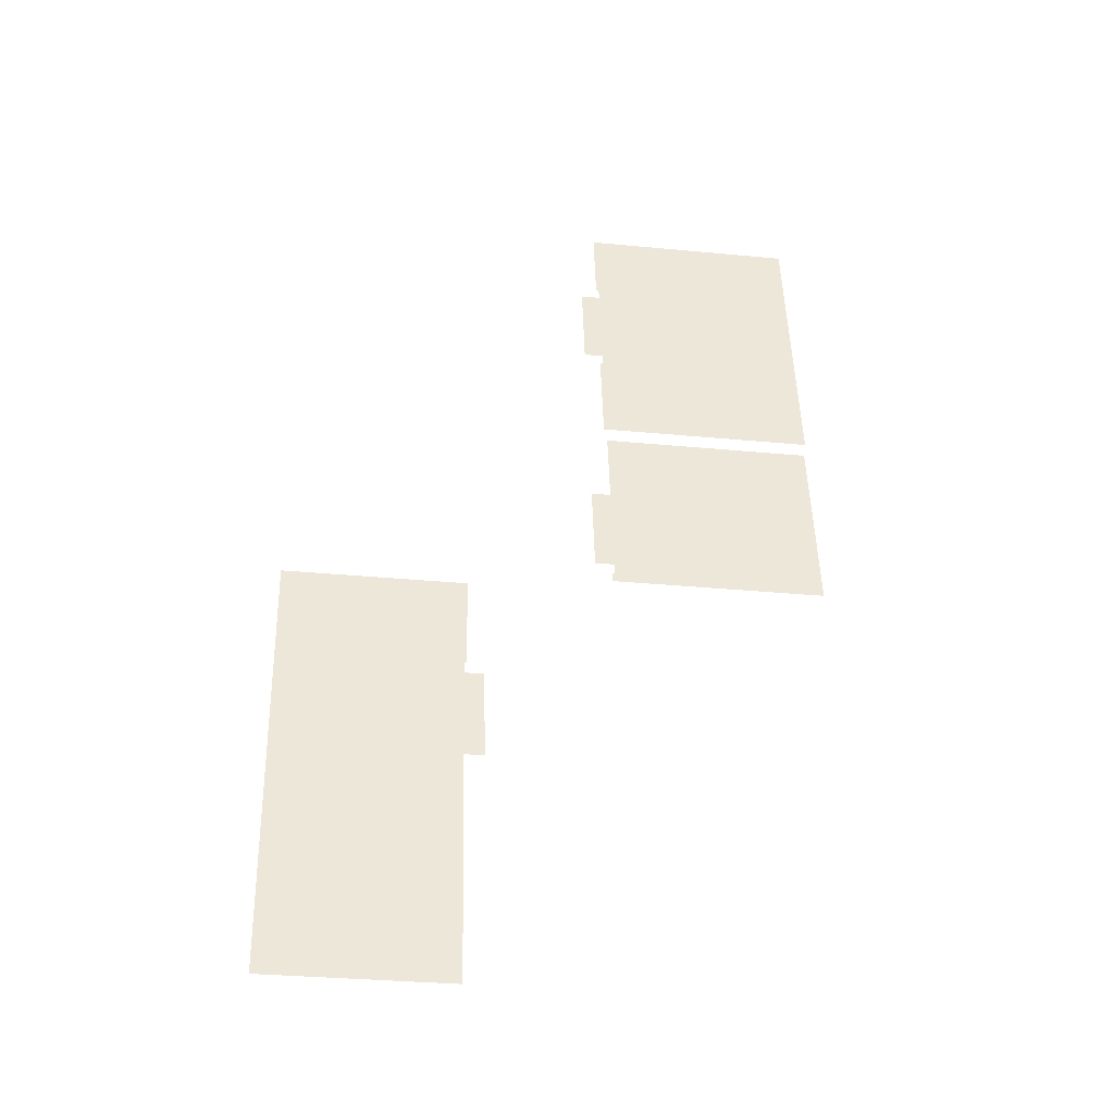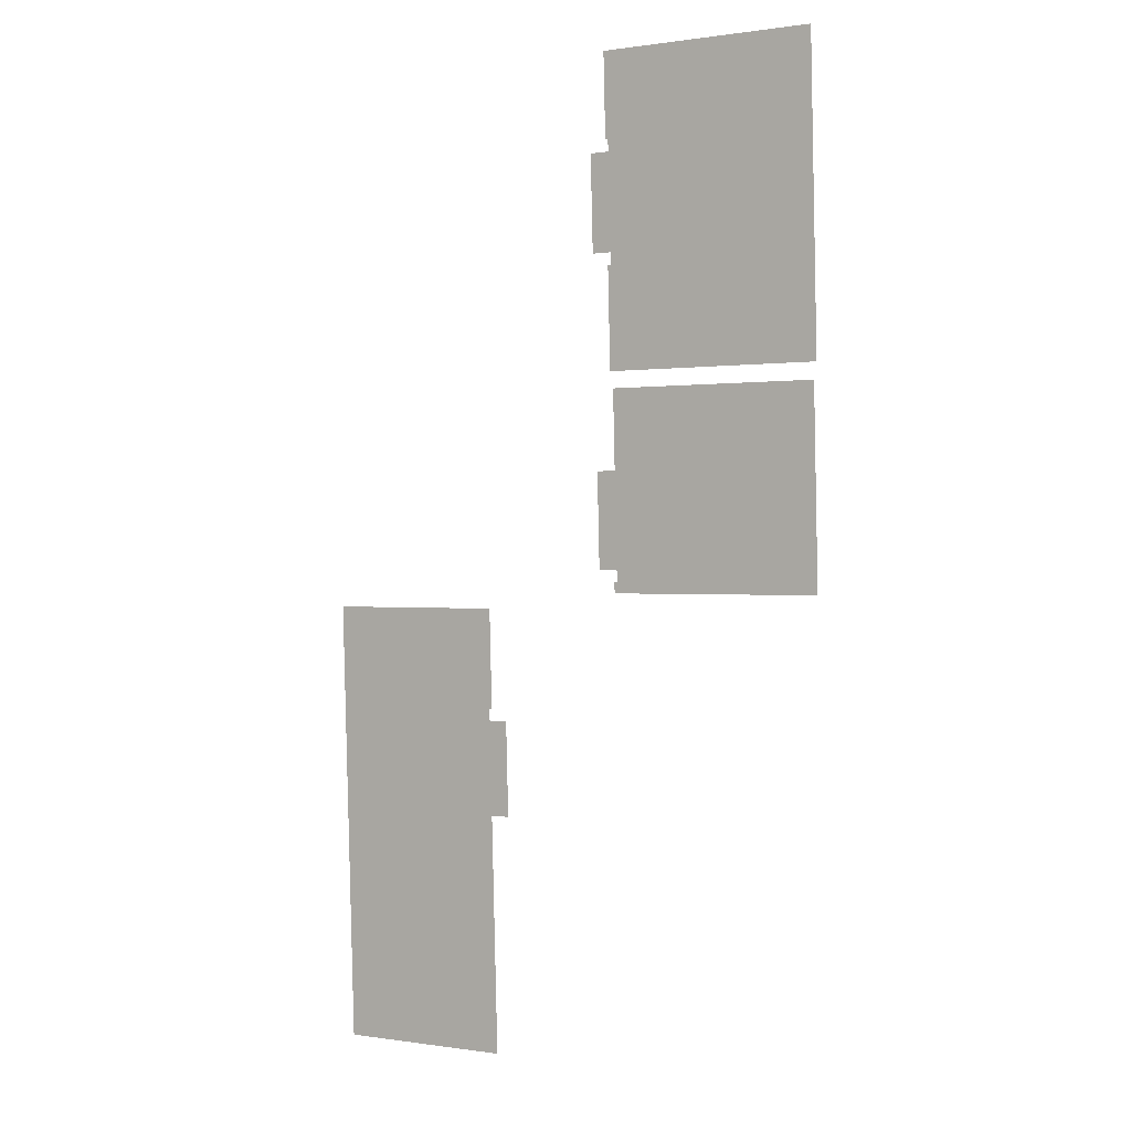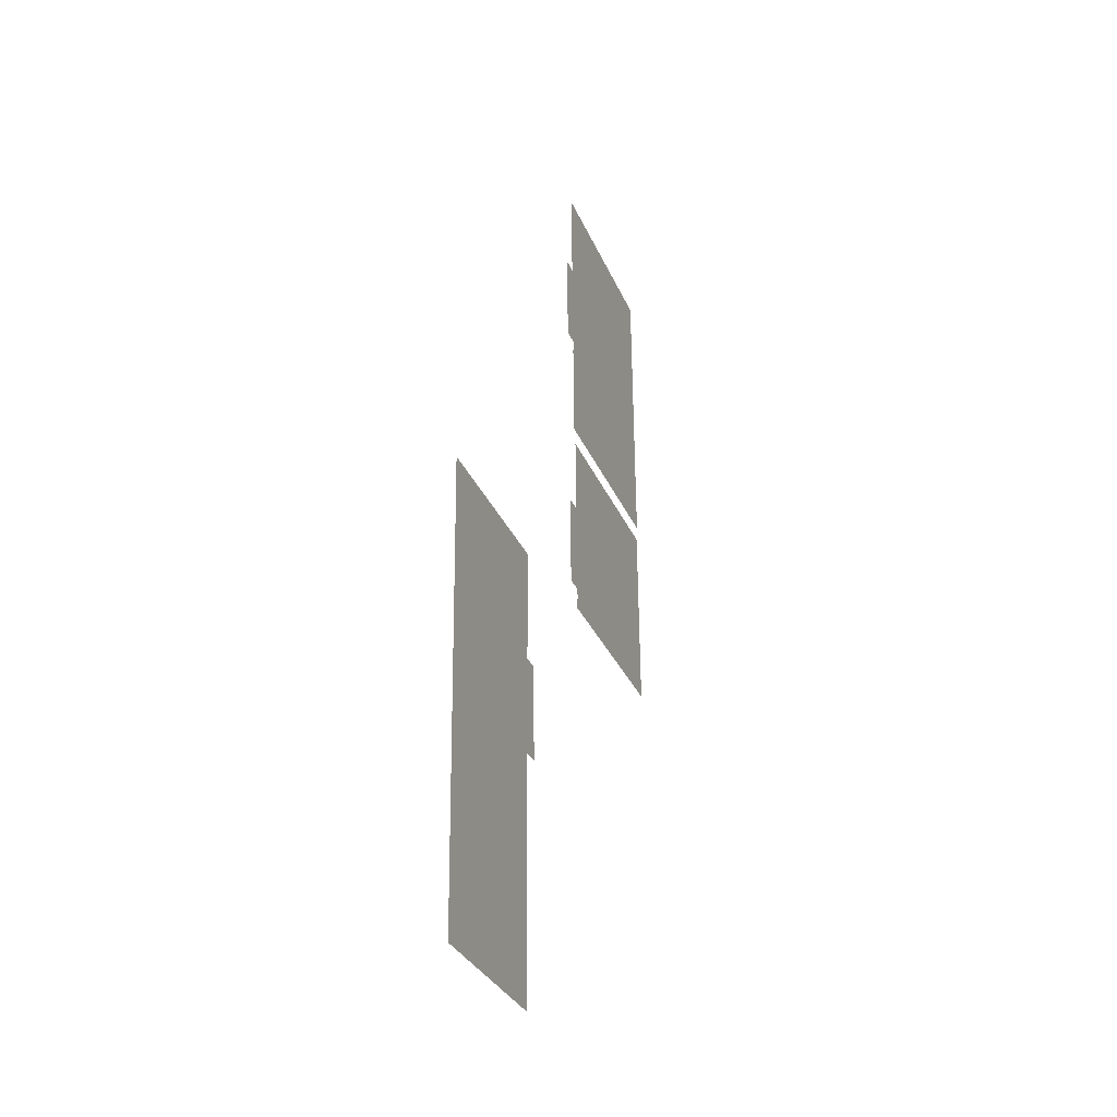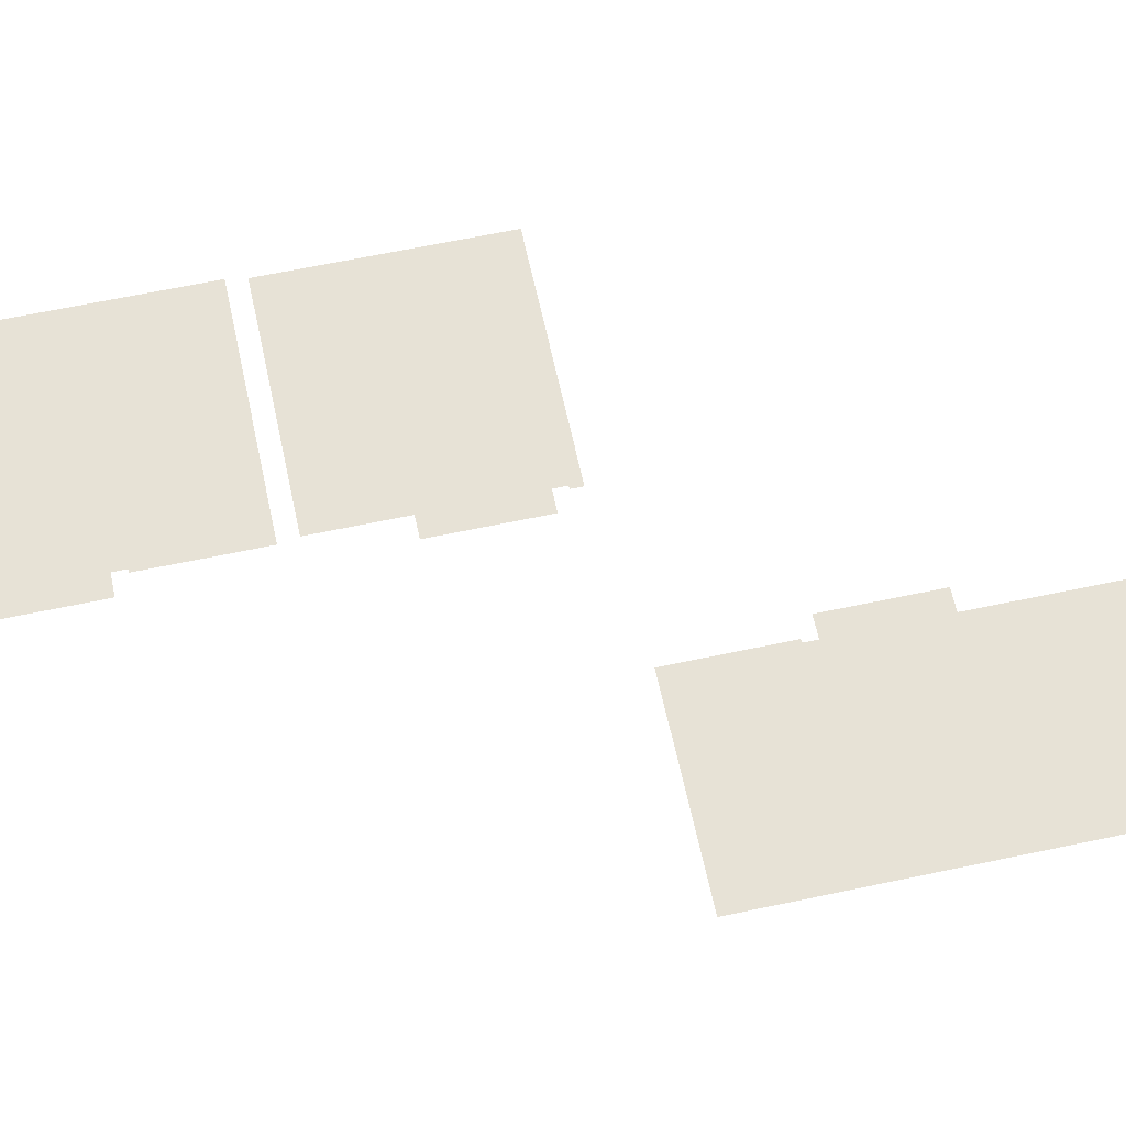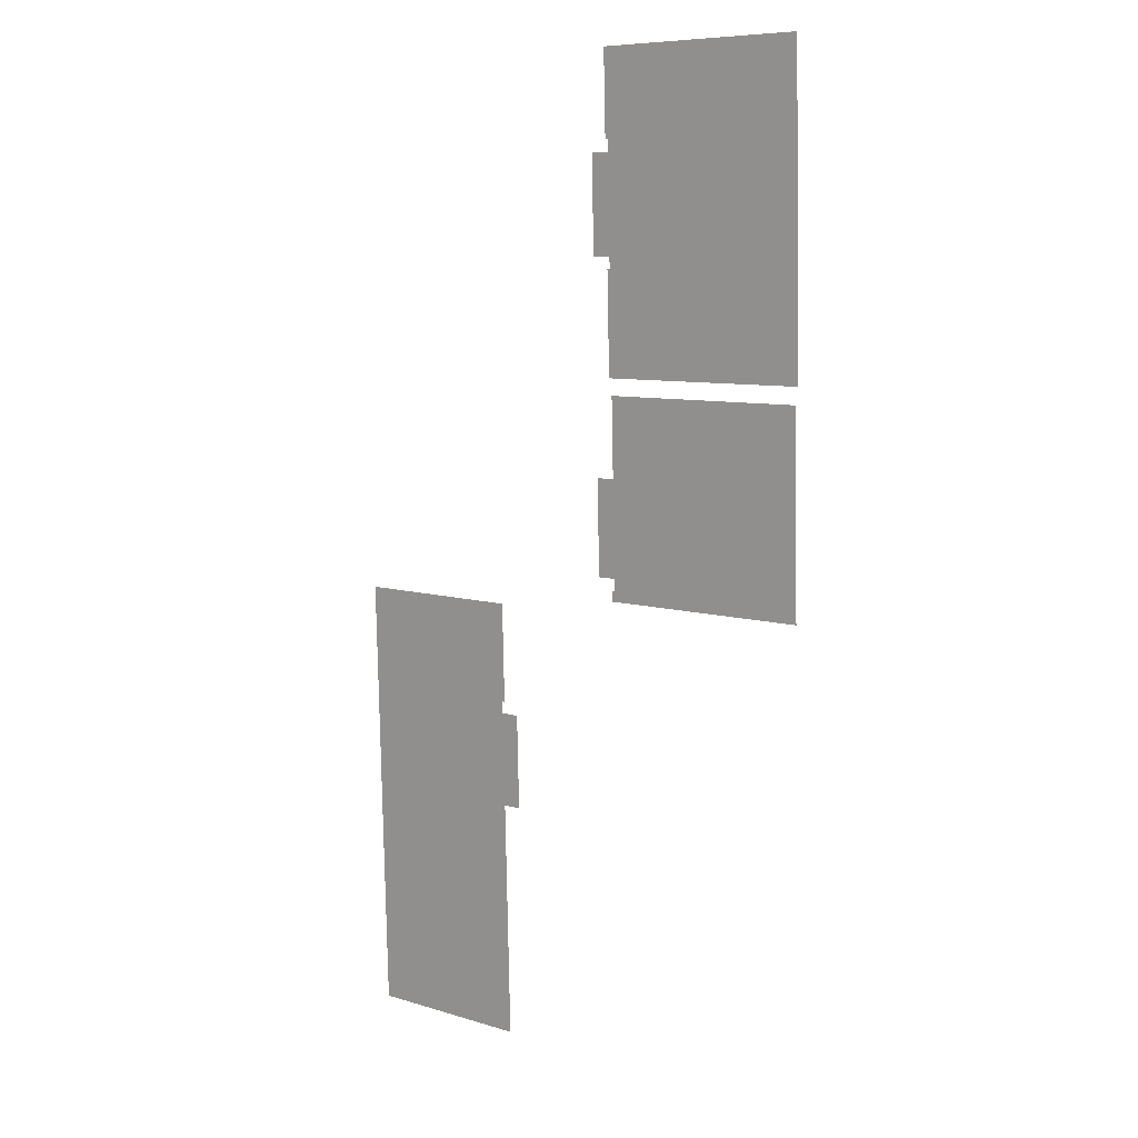
<metadata>
{"format":"obj","ext":"obj","renderer":"f3d","projection":"perspective","resolution":1024,"background":"white","views":[{"elev":-42.5,"azim":172.4,"up":"+Z"},{"elev":3.1,"azim":-149.4,"up":"+Z"},{"elev":-31.5,"azim":109.5,"up":"+Z"},{"elev":63.2,"azim":79.3,"up":"+Y"},{"elev":10.1,"azim":-139.3,"up":"+Z"}]}
</metadata>
<code>
o int-bathFloors-base-tile-x-surface
v 14.5 12.33 -181.1
v 14.64 12.33 -178.8
v 14.58 12.33 -181.1
v 15.03 12.33 -181.5
v 14.96 12.33 -184.1
v 14.42 12.33 -184.1
v 14.49 12.33 -181.4
v 14.41 12.33 -184.4
v 14.49 12.33 -184.5
v 14.42 12.33 -187.3
v 8.588 12.33 -178.6
v 8.374 12.33 -187.1
v 14.81 12.33 -190
v 14.75 12.33 -192.7
v 14.21 12.33 -192.6
v 14.28 12.33 -193
v 14.27 12.33 -193.3
v 14.2 12.33 -193
v 8.303 12.33 -193.1
v 8.442 12.33 -187.6
v 14.27 12.33 -190
v 14.33 12.33 -187.8
v 18.28 12.33 -197
v 18.29 12.33 -196.6
v 23.33 12.33 -194
v 18.28 12.33 -193.8
v 23.01 12.33 -206.5
v 18.21 12.33 -199.7
v 17.67 12.33 -199.6
v 17.74 12.33 -197
v 18.04 12.33 -206.4
v 18.21 12.33 -196.6
f 1 2 3
f 4 5 6 7
f 8 9 10
f 11 1 7
f 2 1 11
f 6 11 7
f 8 12 6
f 11 6 12
f 10 12 8
f 13 14 15
f 16 17 18
f 19 20 21
f 22 21 20
f 18 19 15
f 21 15 19
f 17 19 18
f 13 15 21
f 23 24 25
f 26 25 24
f 27 28 25
f 23 25 28
f 28 29 30 23
f 31 28 27
f 26 24 32

</code>
